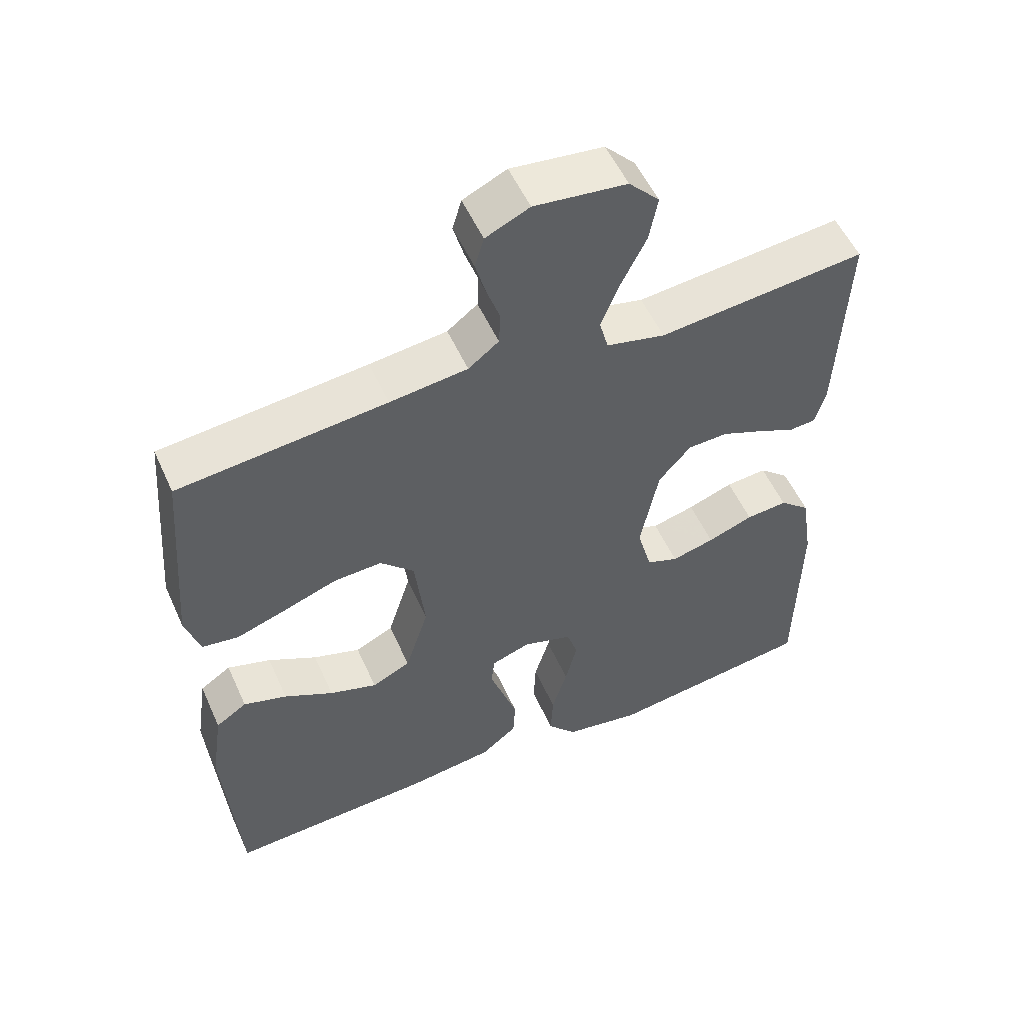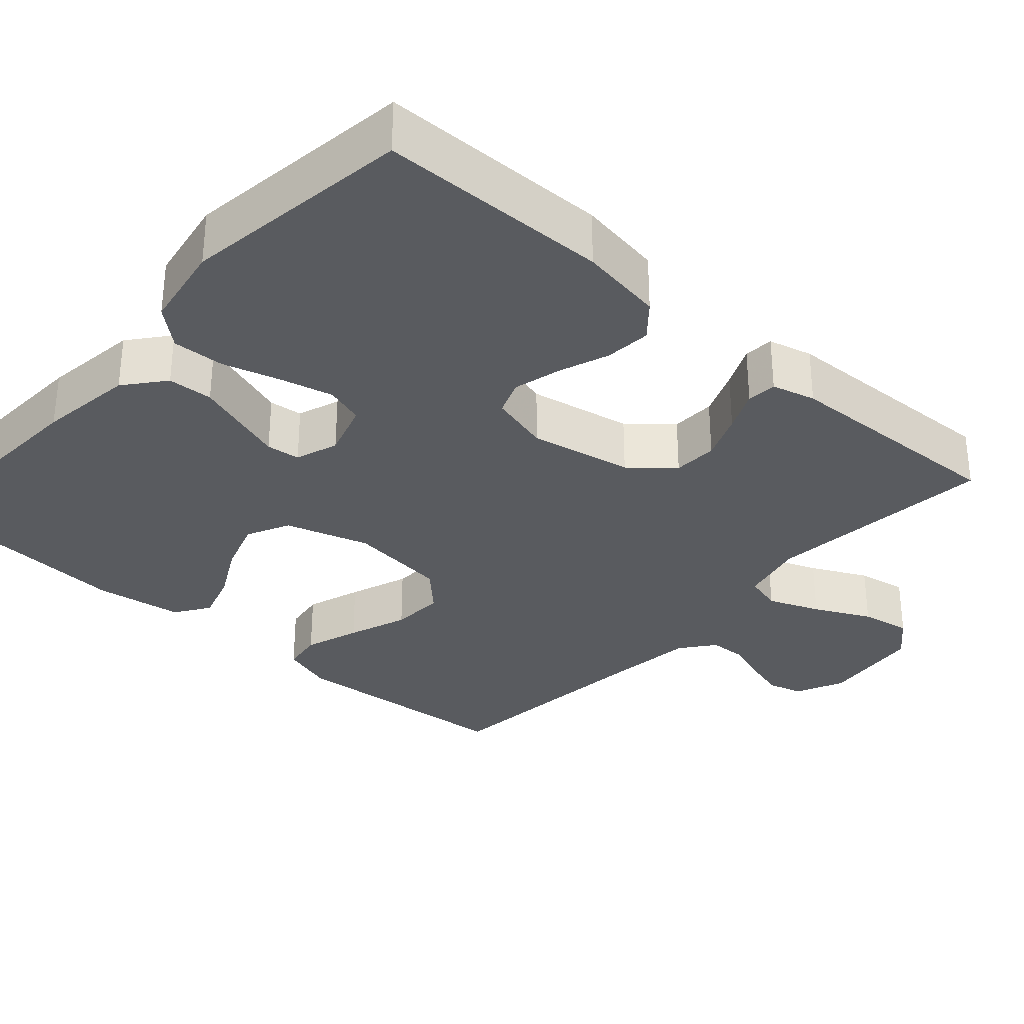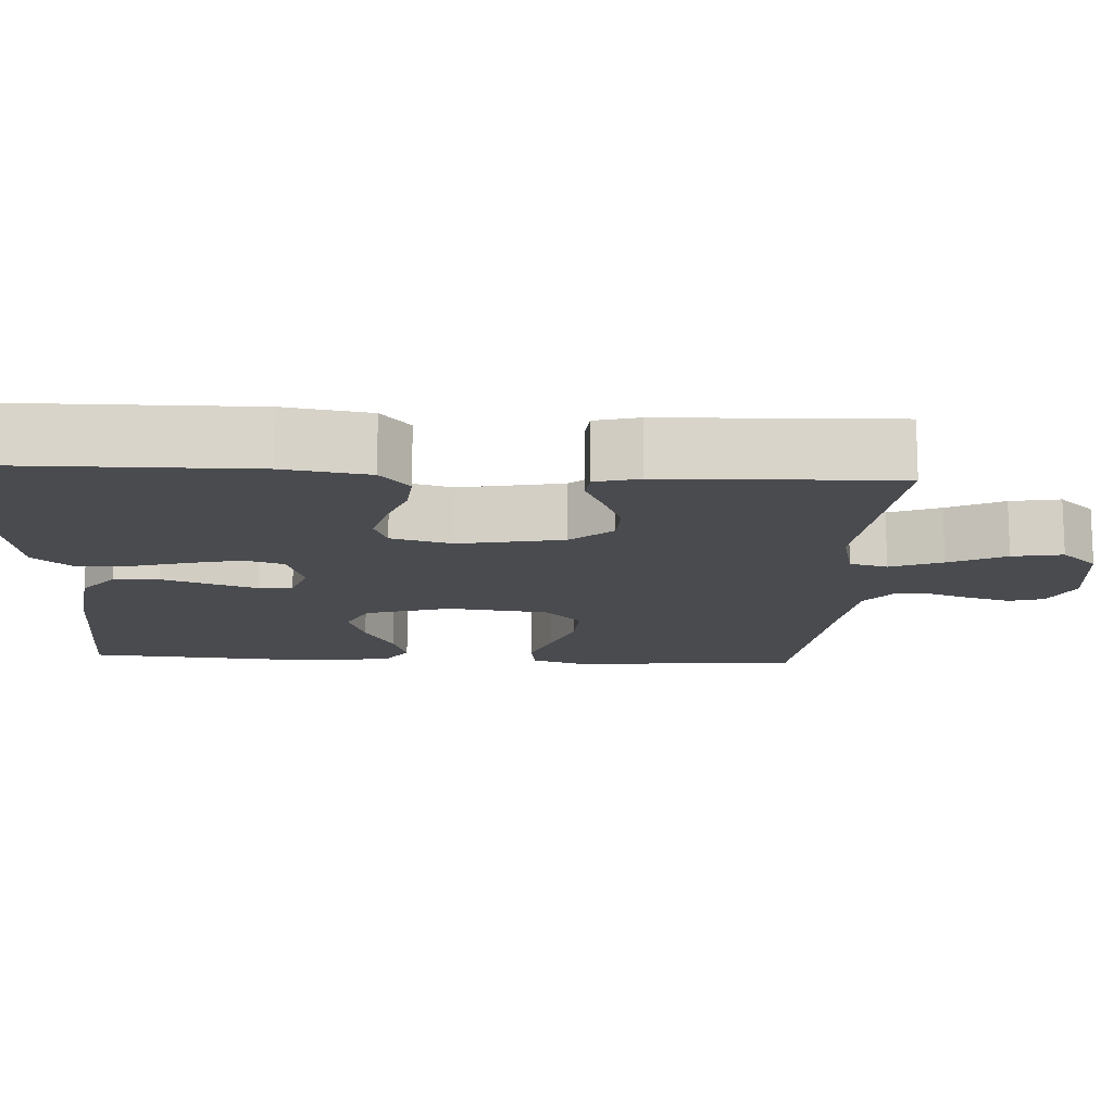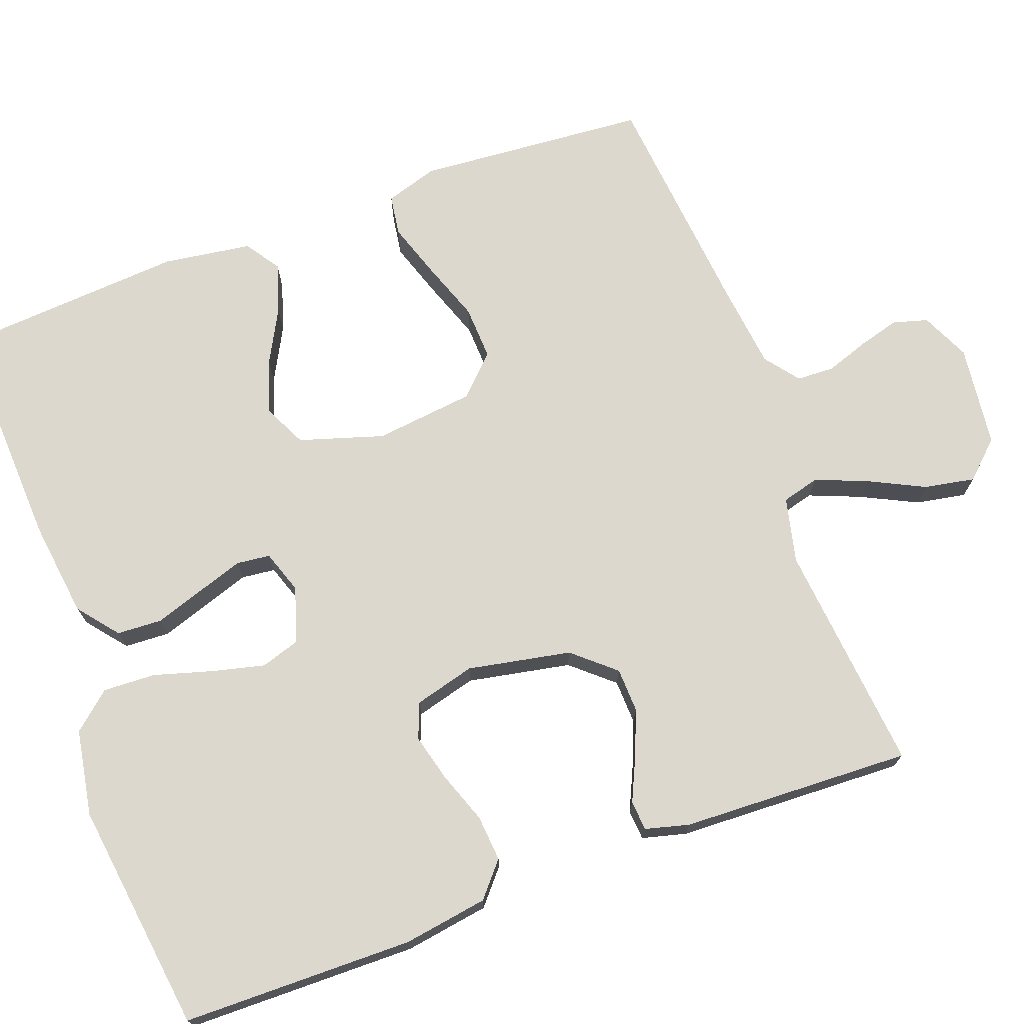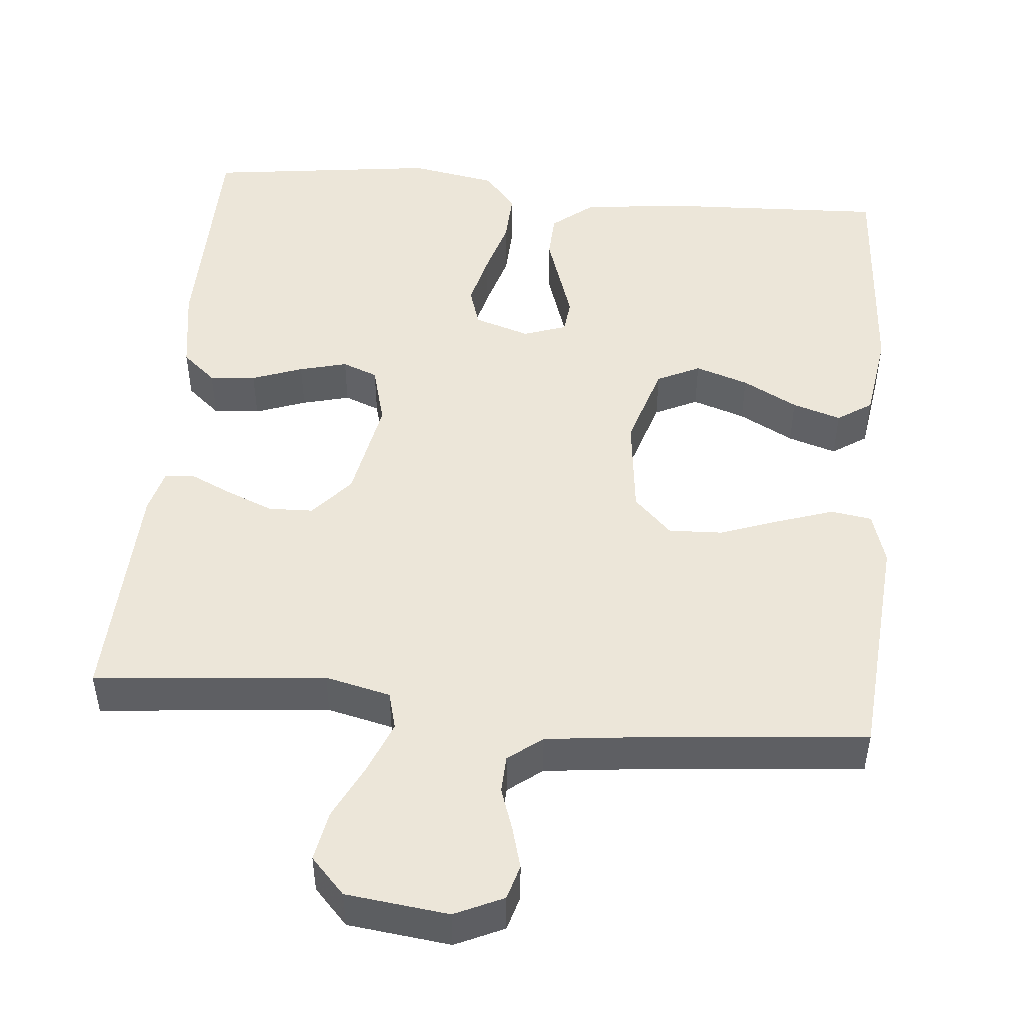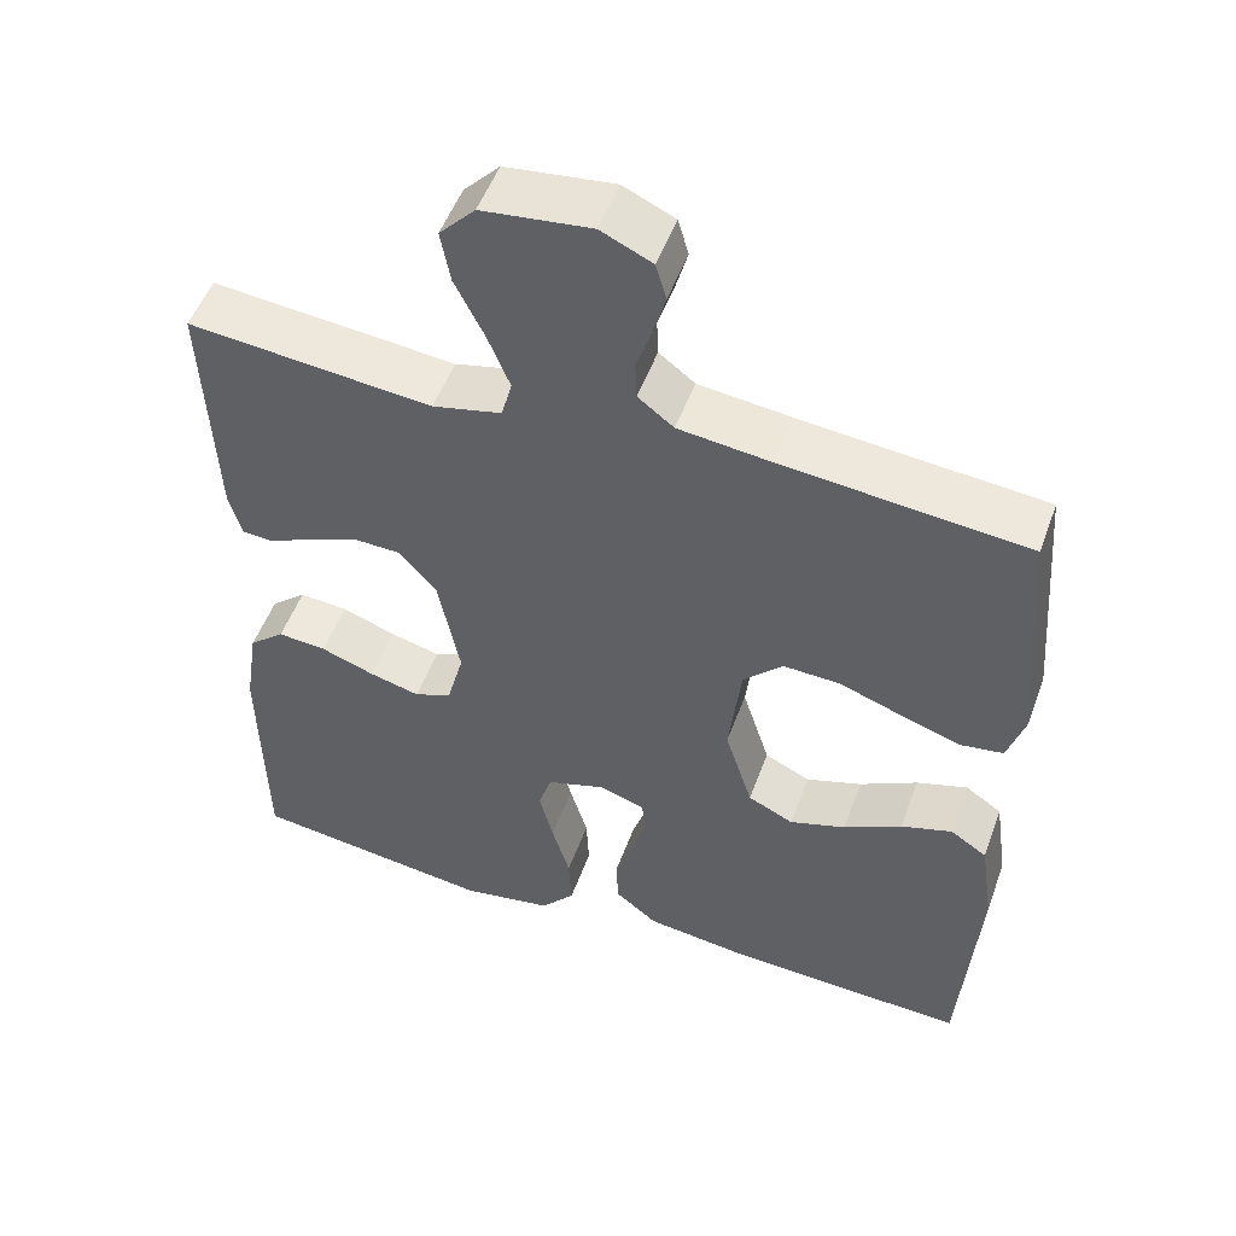
<metadata>
{"format":"obj","ext":"obj","renderer":"f3d","projection":"perspective","resolution":1024,"background":"white","views":[{"elev":54.2,"azim":156.0,"up":"+Z"},{"elev":-32.0,"azim":-131.9,"up":"+Y"},{"elev":-13.9,"azim":-93.4,"up":"+Y"},{"elev":72.4,"azim":-110.3,"up":"+Y"},{"elev":48.7,"azim":5.3,"up":"+Y"},{"elev":51.7,"azim":19.8,"up":"+Z"}]}
</metadata>
<code>
v -0.5 0.07 -0.5
v -0.504 0.07 -0.2
v -0.487 0.07 -0.09
v -0.443 0.07 -0.052
v -0.383 0.07 -0.057
v -0.317 0.07 -0.081
v -0.255 0.07 -0.097
v -0.209 0.07 -0.079
v -0.188 0.07 0
v -0.214 0.07 0.134
v -0.261 0.07 0.188
v -0.319 0.07 0.19
v -0.38 0.07 0.165
v -0.434 0.07 0.14
v -0.473 0.07 0.143
v -0.488 0.07 0.2
v -0.5 0.07 0.5
v -0.2 0.07 0.471
v -0.115 0.07 0.491
v -0.102 0.07 0.54
v -0.129 0.07 0.607
v -0.165 0.07 0.68
v -0.177 0.07 0.745
v -0.133 0.07 0.792
v 0 0.07 0.808
v 0.063 0.07 0.779
v 0.076 0.07 0.734
v 0.061 0.07 0.68
v 0.042 0.07 0.625
v 0.044 0.07 0.576
v 0.088 0.07 0.542
v 0.2 0.07 0.529
v 0.5 0.07 0.5
v 0.524 0.07 0.2
v 0.503 0.07 0.132
v 0.45 0.07 0.124
v 0.378 0.07 0.148
v 0.3 0.07 0.176
v 0.23 0.07 0.179
v 0.181 0.07 0.13
v 0.166 0.07 0
v 0.2 0.07 -0.109
v 0.256 0.07 -0.136
v 0.325 0.07 -0.113
v 0.396 0.07 -0.075
v 0.459 0.07 -0.055
v 0.504 0.07 -0.085
v 0.521 0.07 -0.2
v 0.5 0.07 -0.5
v 0.2 0.07 -0.487
v 0.075 0.07 -0.471
v 0.023 0.07 -0.429
v 0.02 0.07 -0.37
v 0.041 0.07 -0.307
v 0.061 0.07 -0.247
v 0.056 0.07 -0.203
v 0 0.07 -0.184
v -0.072 0.07 -0.207
v -0.088 0.07 -0.258
v -0.071 0.07 -0.327
v -0.049 0.07 -0.402
v -0.046 0.07 -0.47
v -0.088 0.07 -0.519
v -0.2 0.07 -0.539
v -0.5 0 -0.5
v -0.504 0 -0.2
v -0.487 0 -0.09
v -0.443 0 -0.052
v -0.383 0 -0.057
v -0.317 0 -0.081
v -0.255 0 -0.097
v -0.209 0 -0.079
v -0.188 0 0
v -0.214 0 0.134
v -0.261 0 0.188
v -0.319 0 0.19
v -0.38 0 0.165
v -0.434 0 0.14
v -0.473 0 0.143
v -0.488 0 0.2
v -0.5 0 0.5
v -0.2 0 0.471
v -0.115 0 0.491
v -0.102 0 0.54
v -0.129 0 0.607
v -0.165 0 0.68
v -0.177 0 0.745
v -0.133 0 0.792
v 0 0 0.808
v 0.063 0 0.779
v 0.076 0 0.734
v 0.061 0 0.68
v 0.042 0 0.625
v 0.044 0 0.576
v 0.088 0 0.542
v 0.2 0 0.529
v 0.5 0 0.5
v 0.524 0 0.2
v 0.503 0 0.132
v 0.45 0 0.124
v 0.378 0 0.148
v 0.3 0 0.176
v 0.23 0 0.179
v 0.181 0 0.13
v 0.166 0 0
v 0.2 0 -0.109
v 0.256 0 -0.136
v 0.325 0 -0.113
v 0.396 0 -0.075
v 0.459 0 -0.055
v 0.504 0 -0.085
v 0.521 0 -0.2
v 0.5 0 -0.5
v 0.2 0 -0.487
v 0.075 0 -0.471
v 0.023 0 -0.429
v 0.02 0 -0.37
v 0.041 0 -0.307
v 0.061 0 -0.247
v 0.056 0 -0.203
v 0 0 -0.184
v -0.072 0 -0.207
v -0.088 0 -0.258
v -0.071 0 -0.327
v -0.049 0 -0.402
v -0.046 0 -0.47
v -0.088 0 -0.519
v -0.2 0 -0.539
f 60 61 62 63
f 59 60 63 64
f 58 59 64 1
f 52 53 54 55
f 50 51 52 55
f 50 55 56
f 49 50 56
f 48 49 56
f 44 45 46 47
f 43 44 47 48
f 35 36 37 38
f 33 34 35 38
f 32 33 38 39
f 31 32 39 40
f 26 27 28 29
f 24 25 26 29
f 24 29 30
f 21 22 23 24
f 20 21 24 30
f 19 20 30 31
f 15 16 17 18
f 13 14 15 18
f 12 13 18 19
f 11 12 19 31
f 3 4 5 6
f 3 6 7
f 58 1 2 3
f 57 58 3 7
f 43 48 56 57
f 42 43 57 7
f 11 31 40 41
f 10 11 41 42
f 9 10 42
f 8 9 42
f 7 8 42
f 127 126 125 124
f 128 127 124 123
f 65 128 123 122
f 119 118 117 116
f 119 116 115 114
f 120 119 114
f 120 114 113
f 120 113 112
f 111 110 109 108
f 112 111 108 107
f 102 101 100 99
f 102 99 98 97
f 103 102 97 96
f 104 103 96 95
f 93 92 91 90
f 93 90 89 88
f 94 93 88
f 88 87 86 85
f 94 88 85 84
f 95 94 84 83
f 82 81 80 79
f 82 79 78 77
f 83 82 77 76
f 95 83 76 75
f 70 69 68 67
f 71 70 67
f 67 66 65 122
f 71 67 122 121
f 121 120 112 107
f 71 121 107 106
f 105 104 95 75
f 106 105 75 74
f 106 74 73
f 106 73 72
f 106 72 71
f 1 65 66 2
f 2 66 67 3
f 3 67 68 4
f 4 68 69 5
f 5 69 70 6
f 6 70 71 7
f 7 71 72 8
f 8 72 73 9
f 9 73 74 10
f 10 74 75 11
f 11 75 76 12
f 12 76 77 13
f 13 77 78 14
f 14 78 79 15
f 15 79 80 16
f 16 80 81 17
f 17 81 82 18
f 18 82 83 19
f 19 83 84 20
f 20 84 85 21
f 21 85 86 22
f 22 86 87 23
f 23 87 88 24
f 24 88 89 25
f 25 89 90 26
f 26 90 91 27
f 27 91 92 28
f 28 92 93 29
f 29 93 94 30
f 30 94 95 31
f 31 95 96 32
f 32 96 97 33
f 33 97 98 34
f 34 98 99 35
f 35 99 100 36
f 36 100 101 37
f 37 101 102 38
f 38 102 103 39
f 39 103 104 40
f 40 104 105 41
f 41 105 106 42
f 42 106 107 43
f 43 107 108 44
f 44 108 109 45
f 45 109 110 46
f 46 110 111 47
f 47 111 112 48
f 48 112 113 49
f 49 113 114 50
f 50 114 115 51
f 51 115 116 52
f 52 116 117 53
f 53 117 118 54
f 54 118 119 55
f 55 119 120 56
f 56 120 121 57
f 57 121 122 58
f 58 122 123 59
f 59 123 124 60
f 60 124 125 61
f 61 125 126 62
f 62 126 127 63
f 63 127 128 64
f 64 128 65 1

</code>
